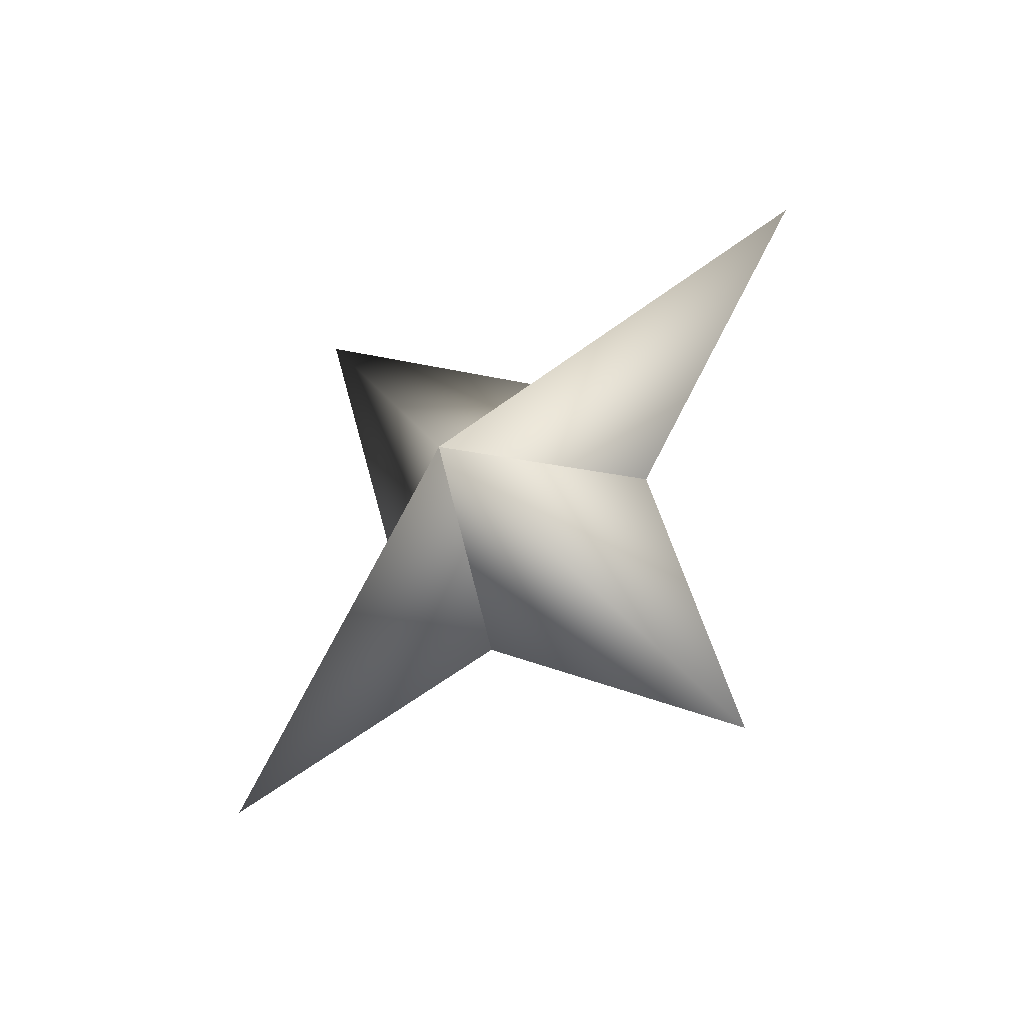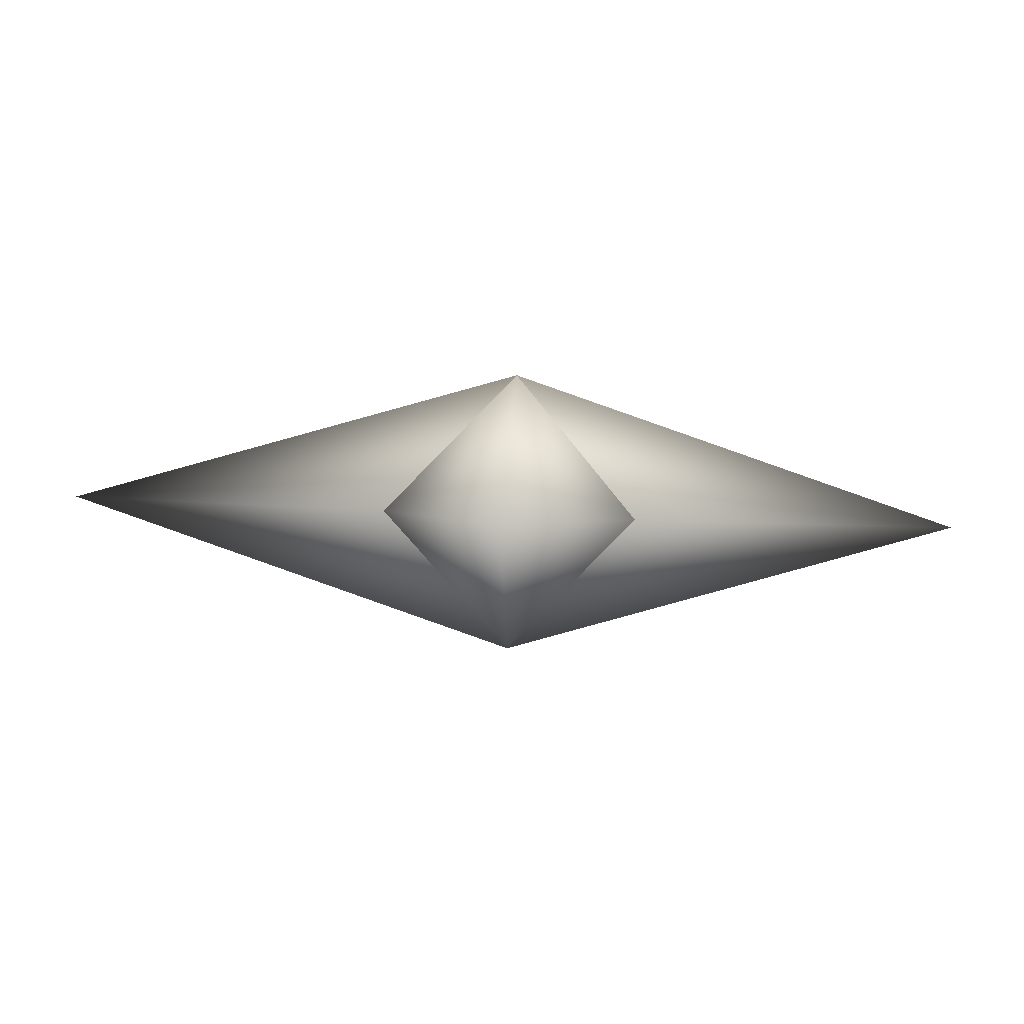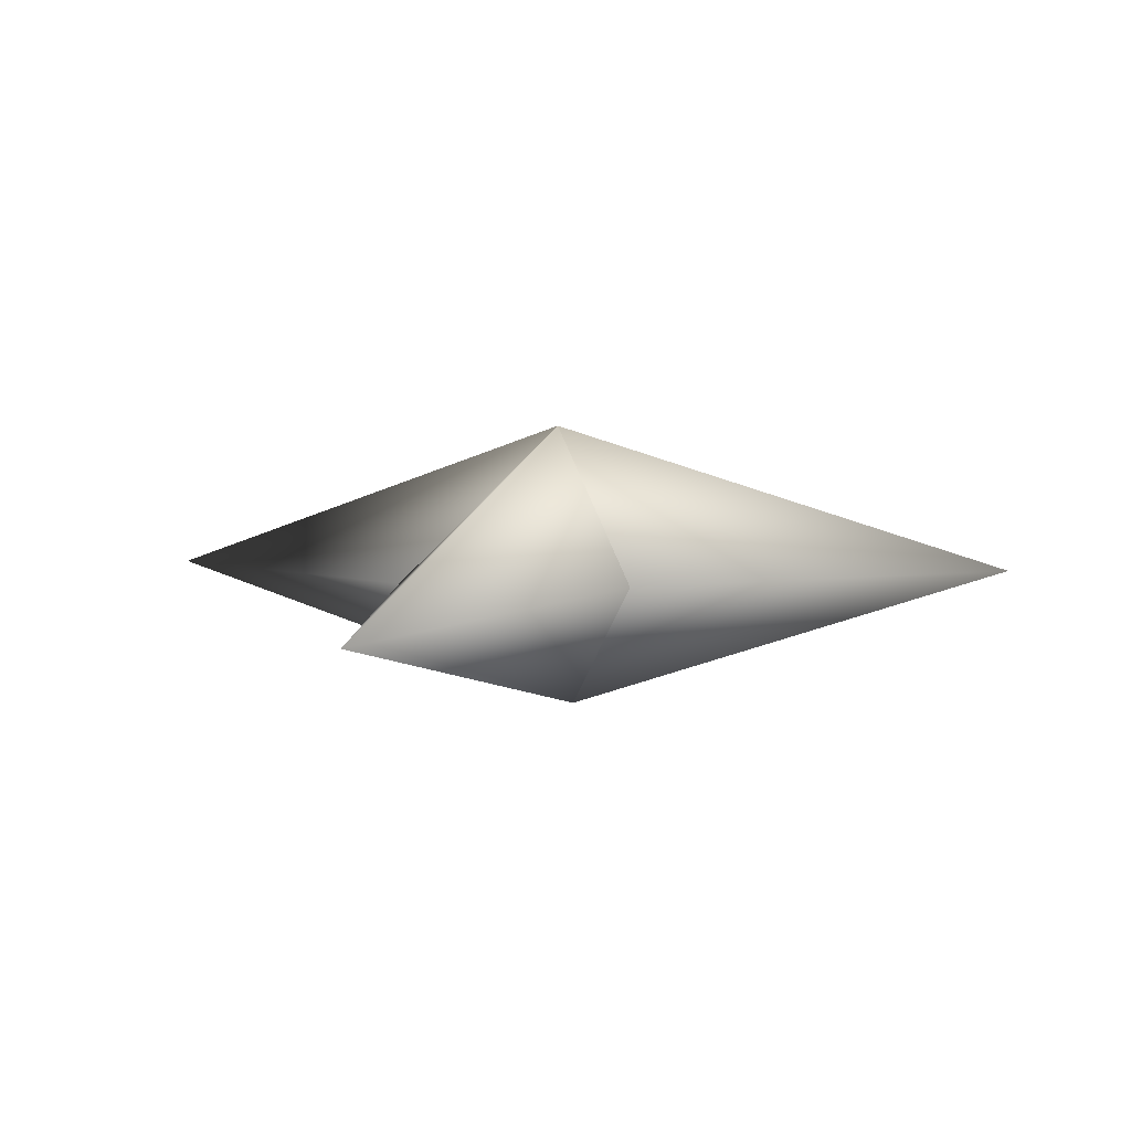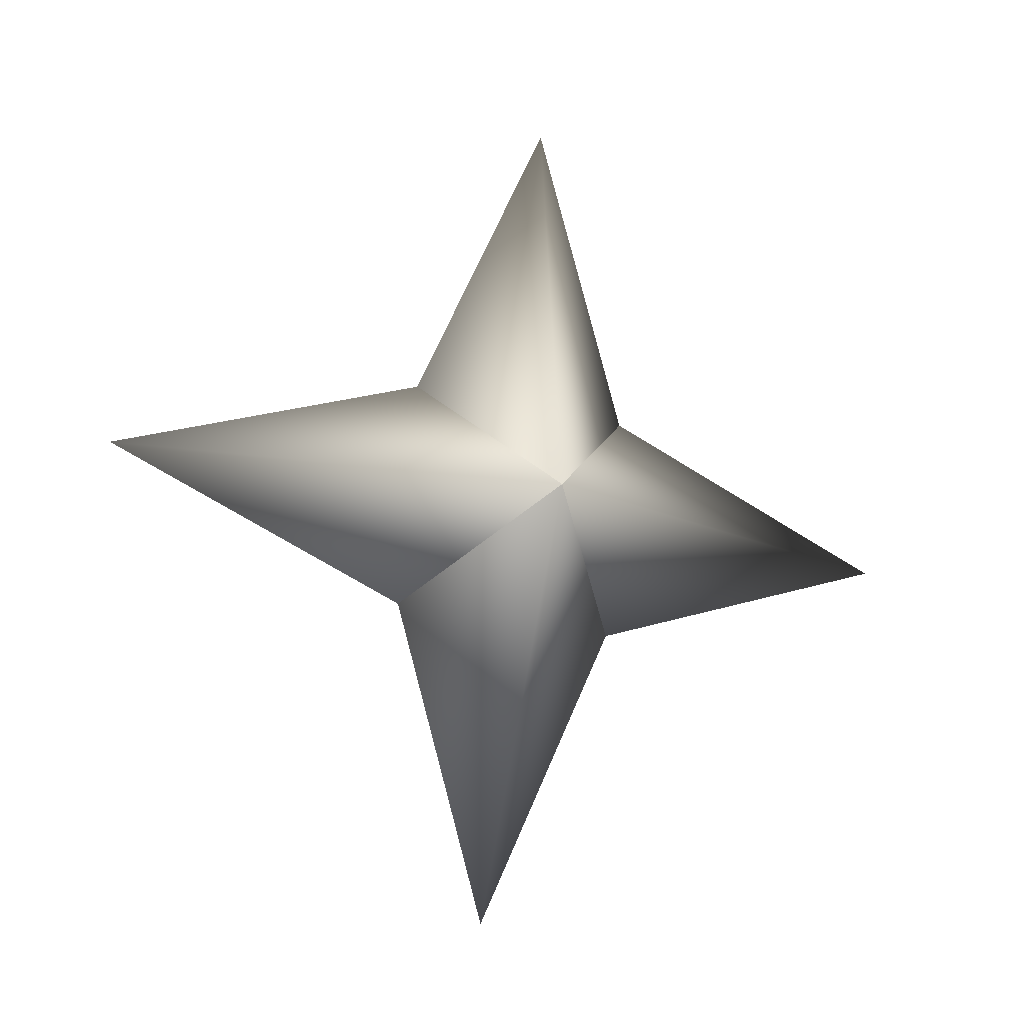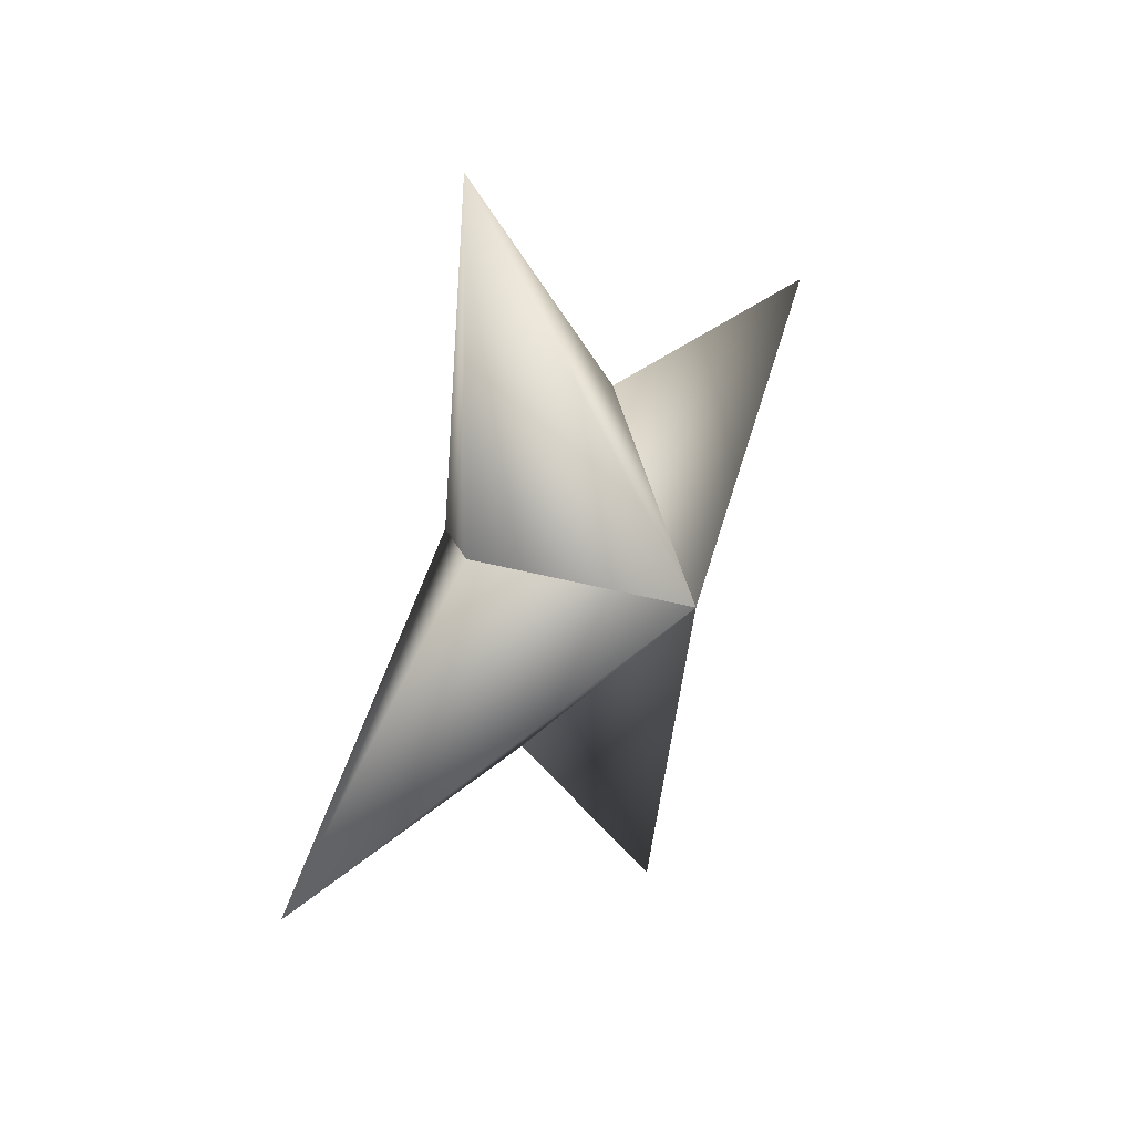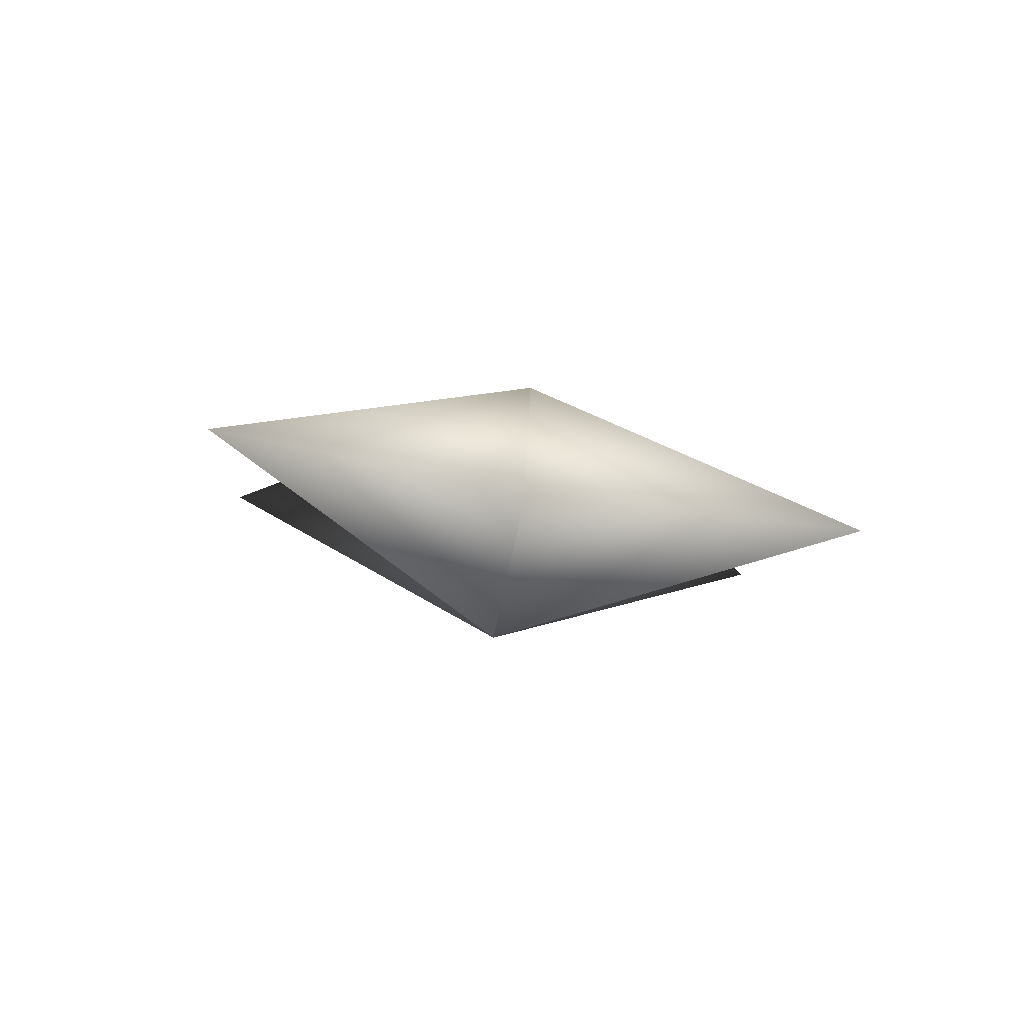
<metadata>
{"format":"obj","ext":"obj","renderer":"f3d","projection":"perspective","resolution":1024,"background":"white","views":[{"elev":68.1,"azim":-45.5,"up":"+Z"},{"elev":58.9,"azim":165.8,"up":"+Y"},{"elev":44.4,"azim":18.7,"up":"+Z"},{"elev":-73.5,"azim":-15.3,"up":"+Z"},{"elev":-46.3,"azim":84.1,"up":"+Y"},{"elev":29.2,"azim":38.3,"up":"+Z"}]}
</metadata>
<code>
g ster97
v 0.5628 -1.262 -1.89
v 2.272 1.72 -0.4727
v 1.154 6.316 -3.876
v -1.643 1.72 -1.639
v -0.5627 1.263 1.89
v -0.5627 1.263 1.89
v 1.643 -1.72 1.638
v -1.154 -6.316 3.876
v -2.272 -1.72 0.4728
v 0.5628 -1.262 -1.89
v -2.272 -1.72 0.4728
v -7.188 6.533e-05 -2.14
v -0.5627 1.263 1.89
v 0.5628 -1.262 -1.89
v -1.643 1.72 -1.639
v -0.5627 1.263 1.89
v 7.188 6.533e-05 2.14
v 1.643 -1.72 1.638
v 0.5628 -1.262 -1.89
v 2.272 1.72 -0.4727
g ster97_0
f 3 2 1
f 4 3 1
f 3 5 2
f 4 5 3
f 8 7 6
f 9 8 6
f 8 10 7
f 9 10 8
f 13 12 11
f 11 12 14
f 13 15 12
f 12 15 14
f 18 17 16
f 19 17 18
f 17 20 16
f 19 20 17

</code>
